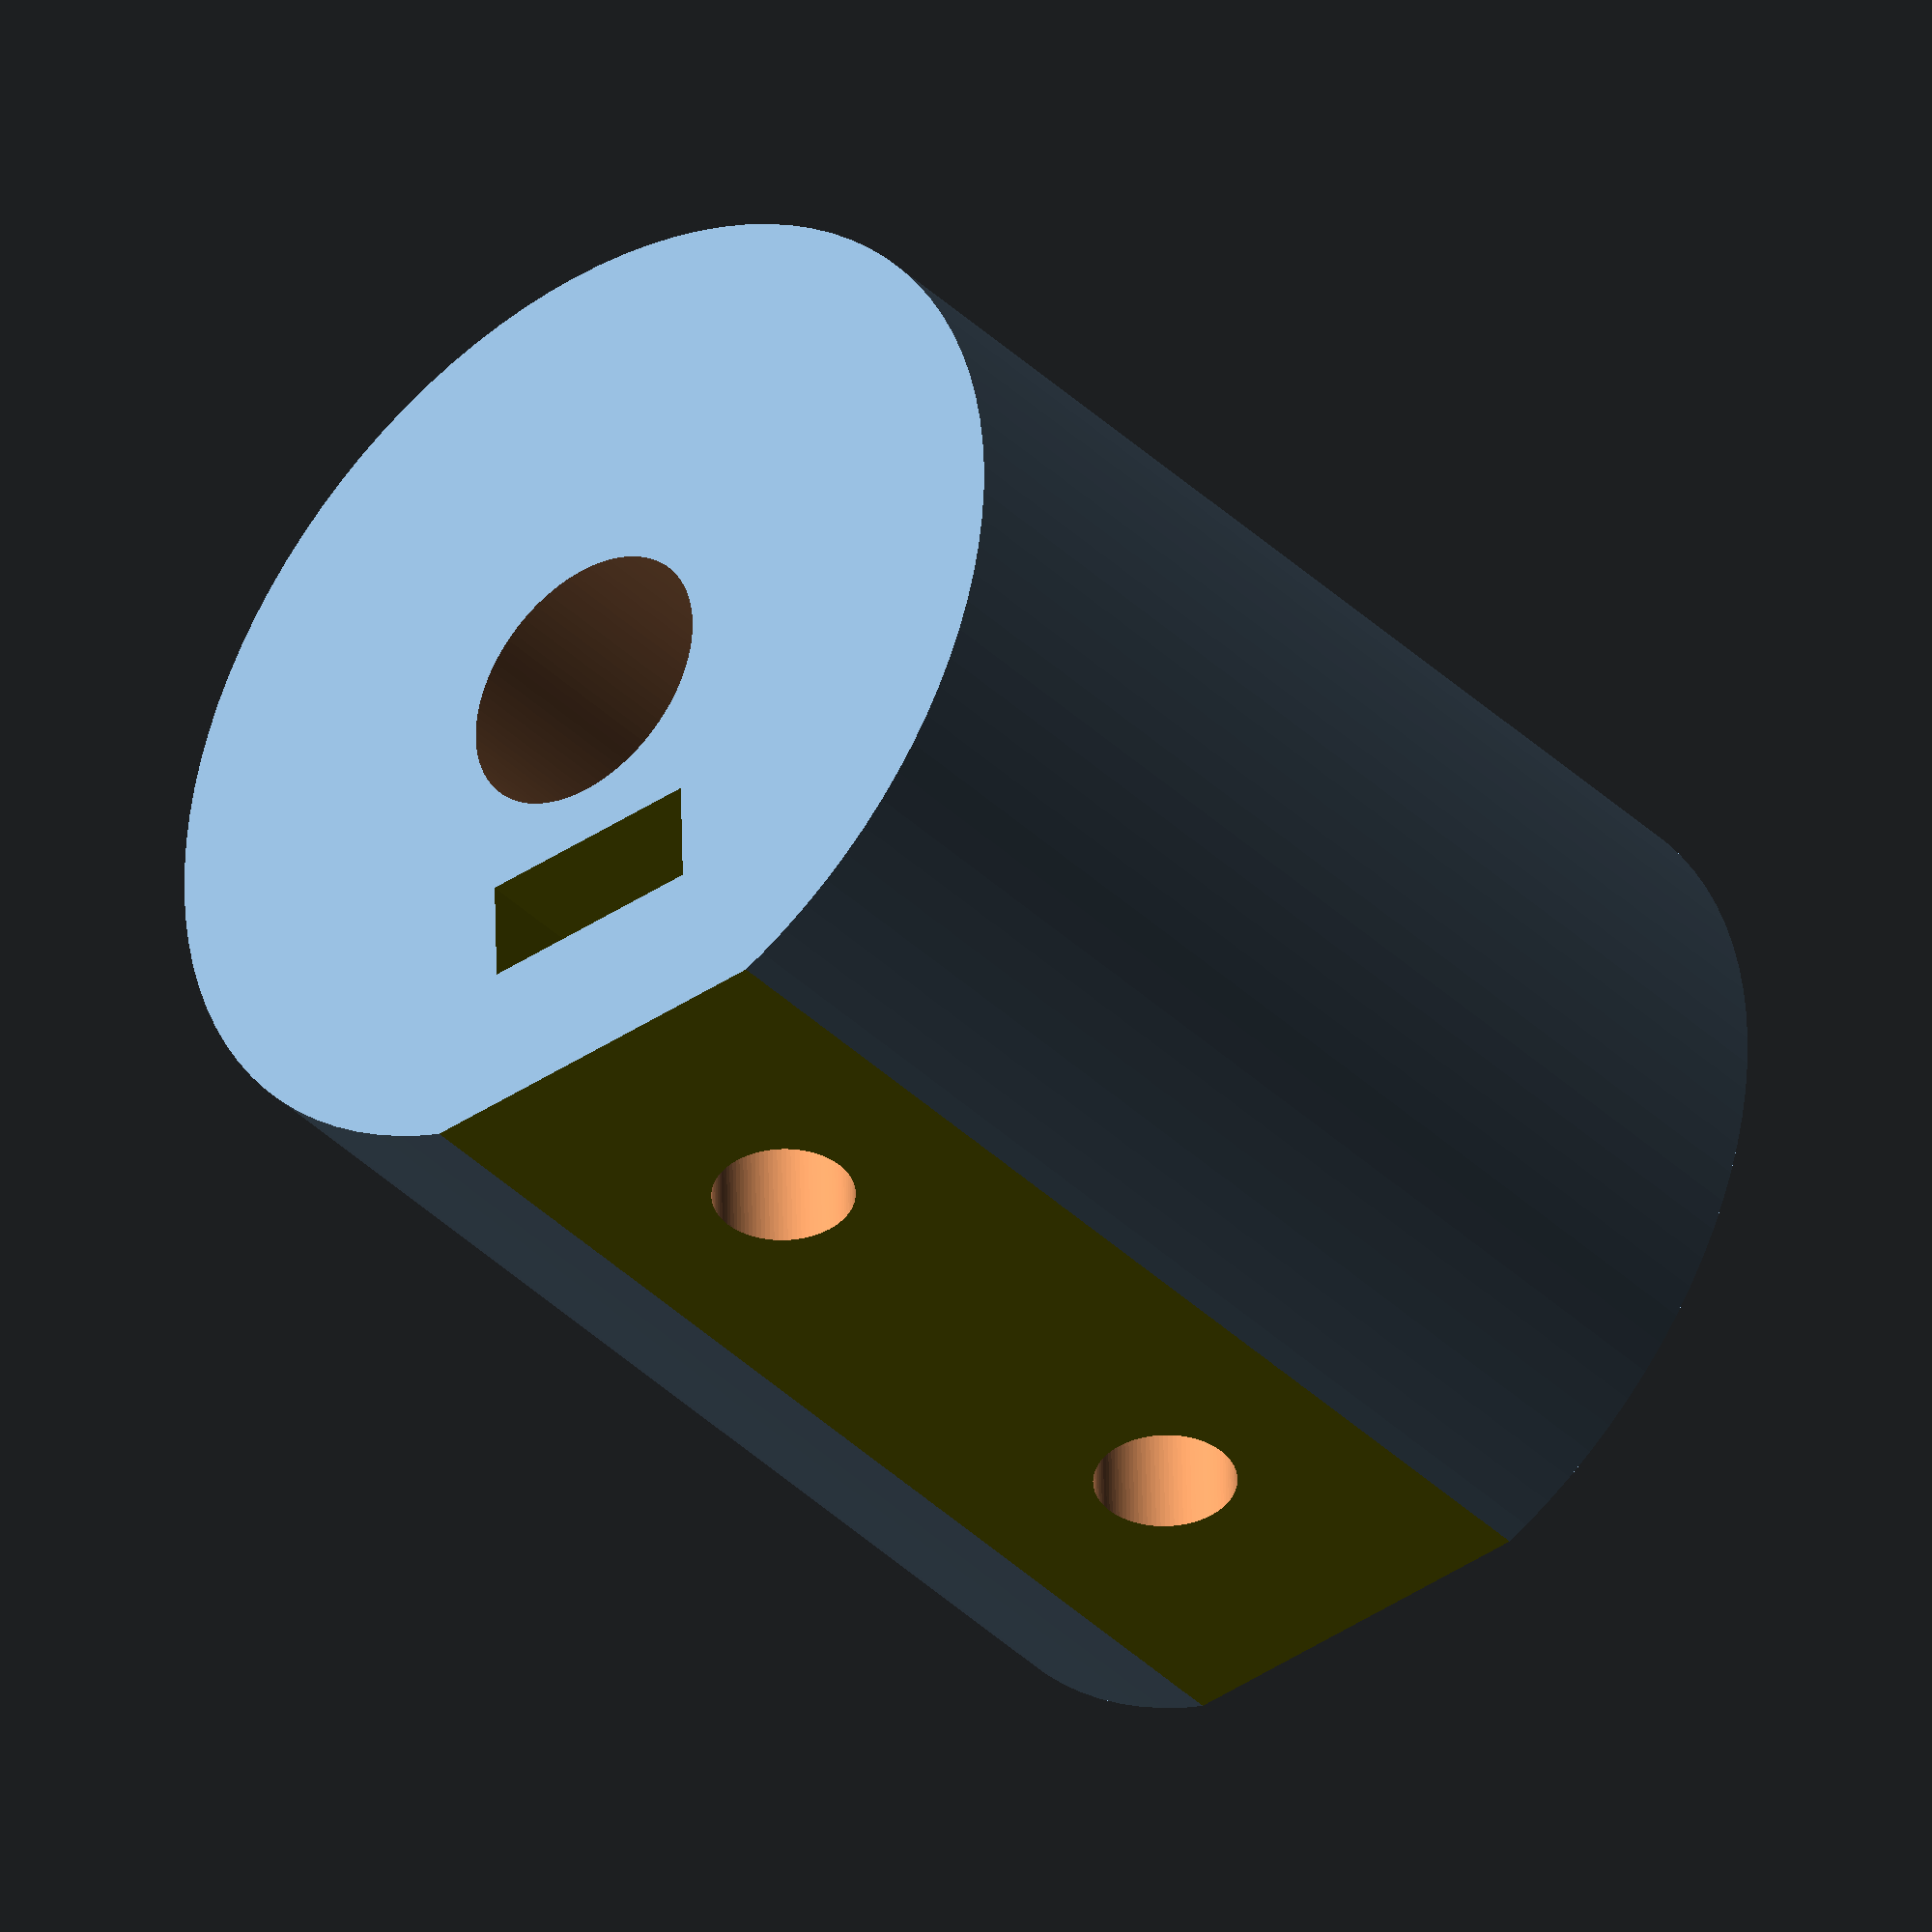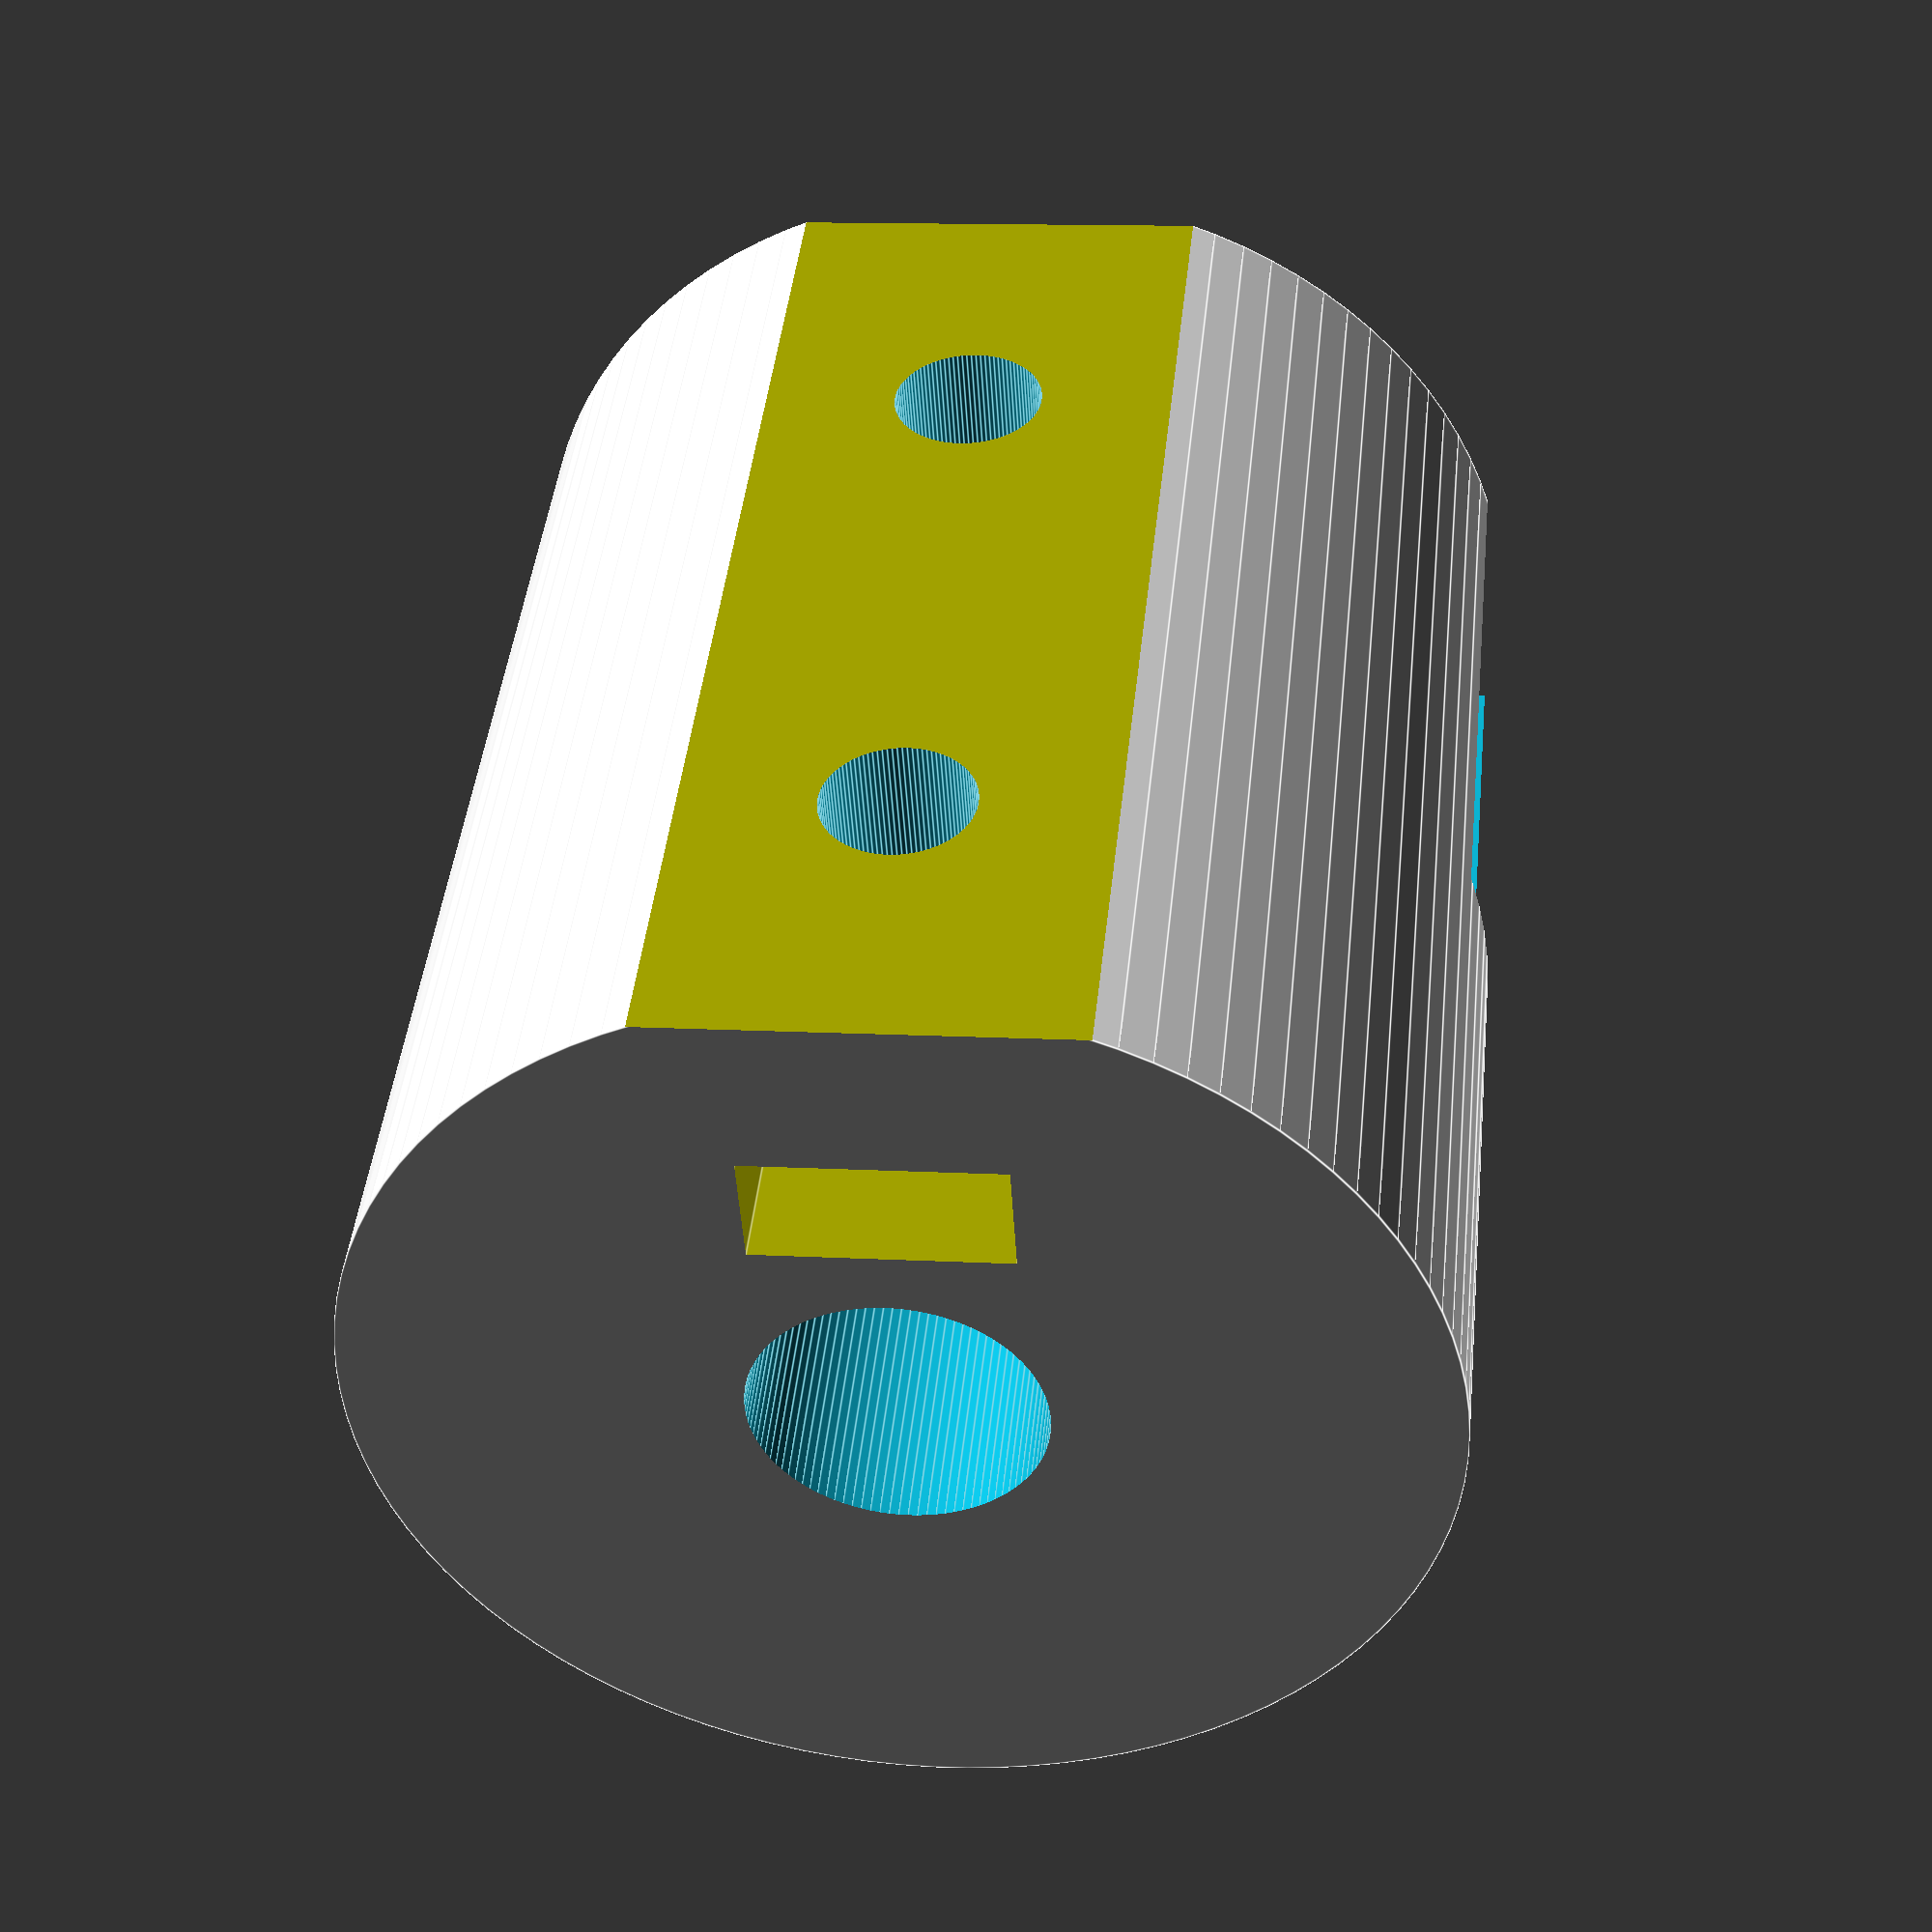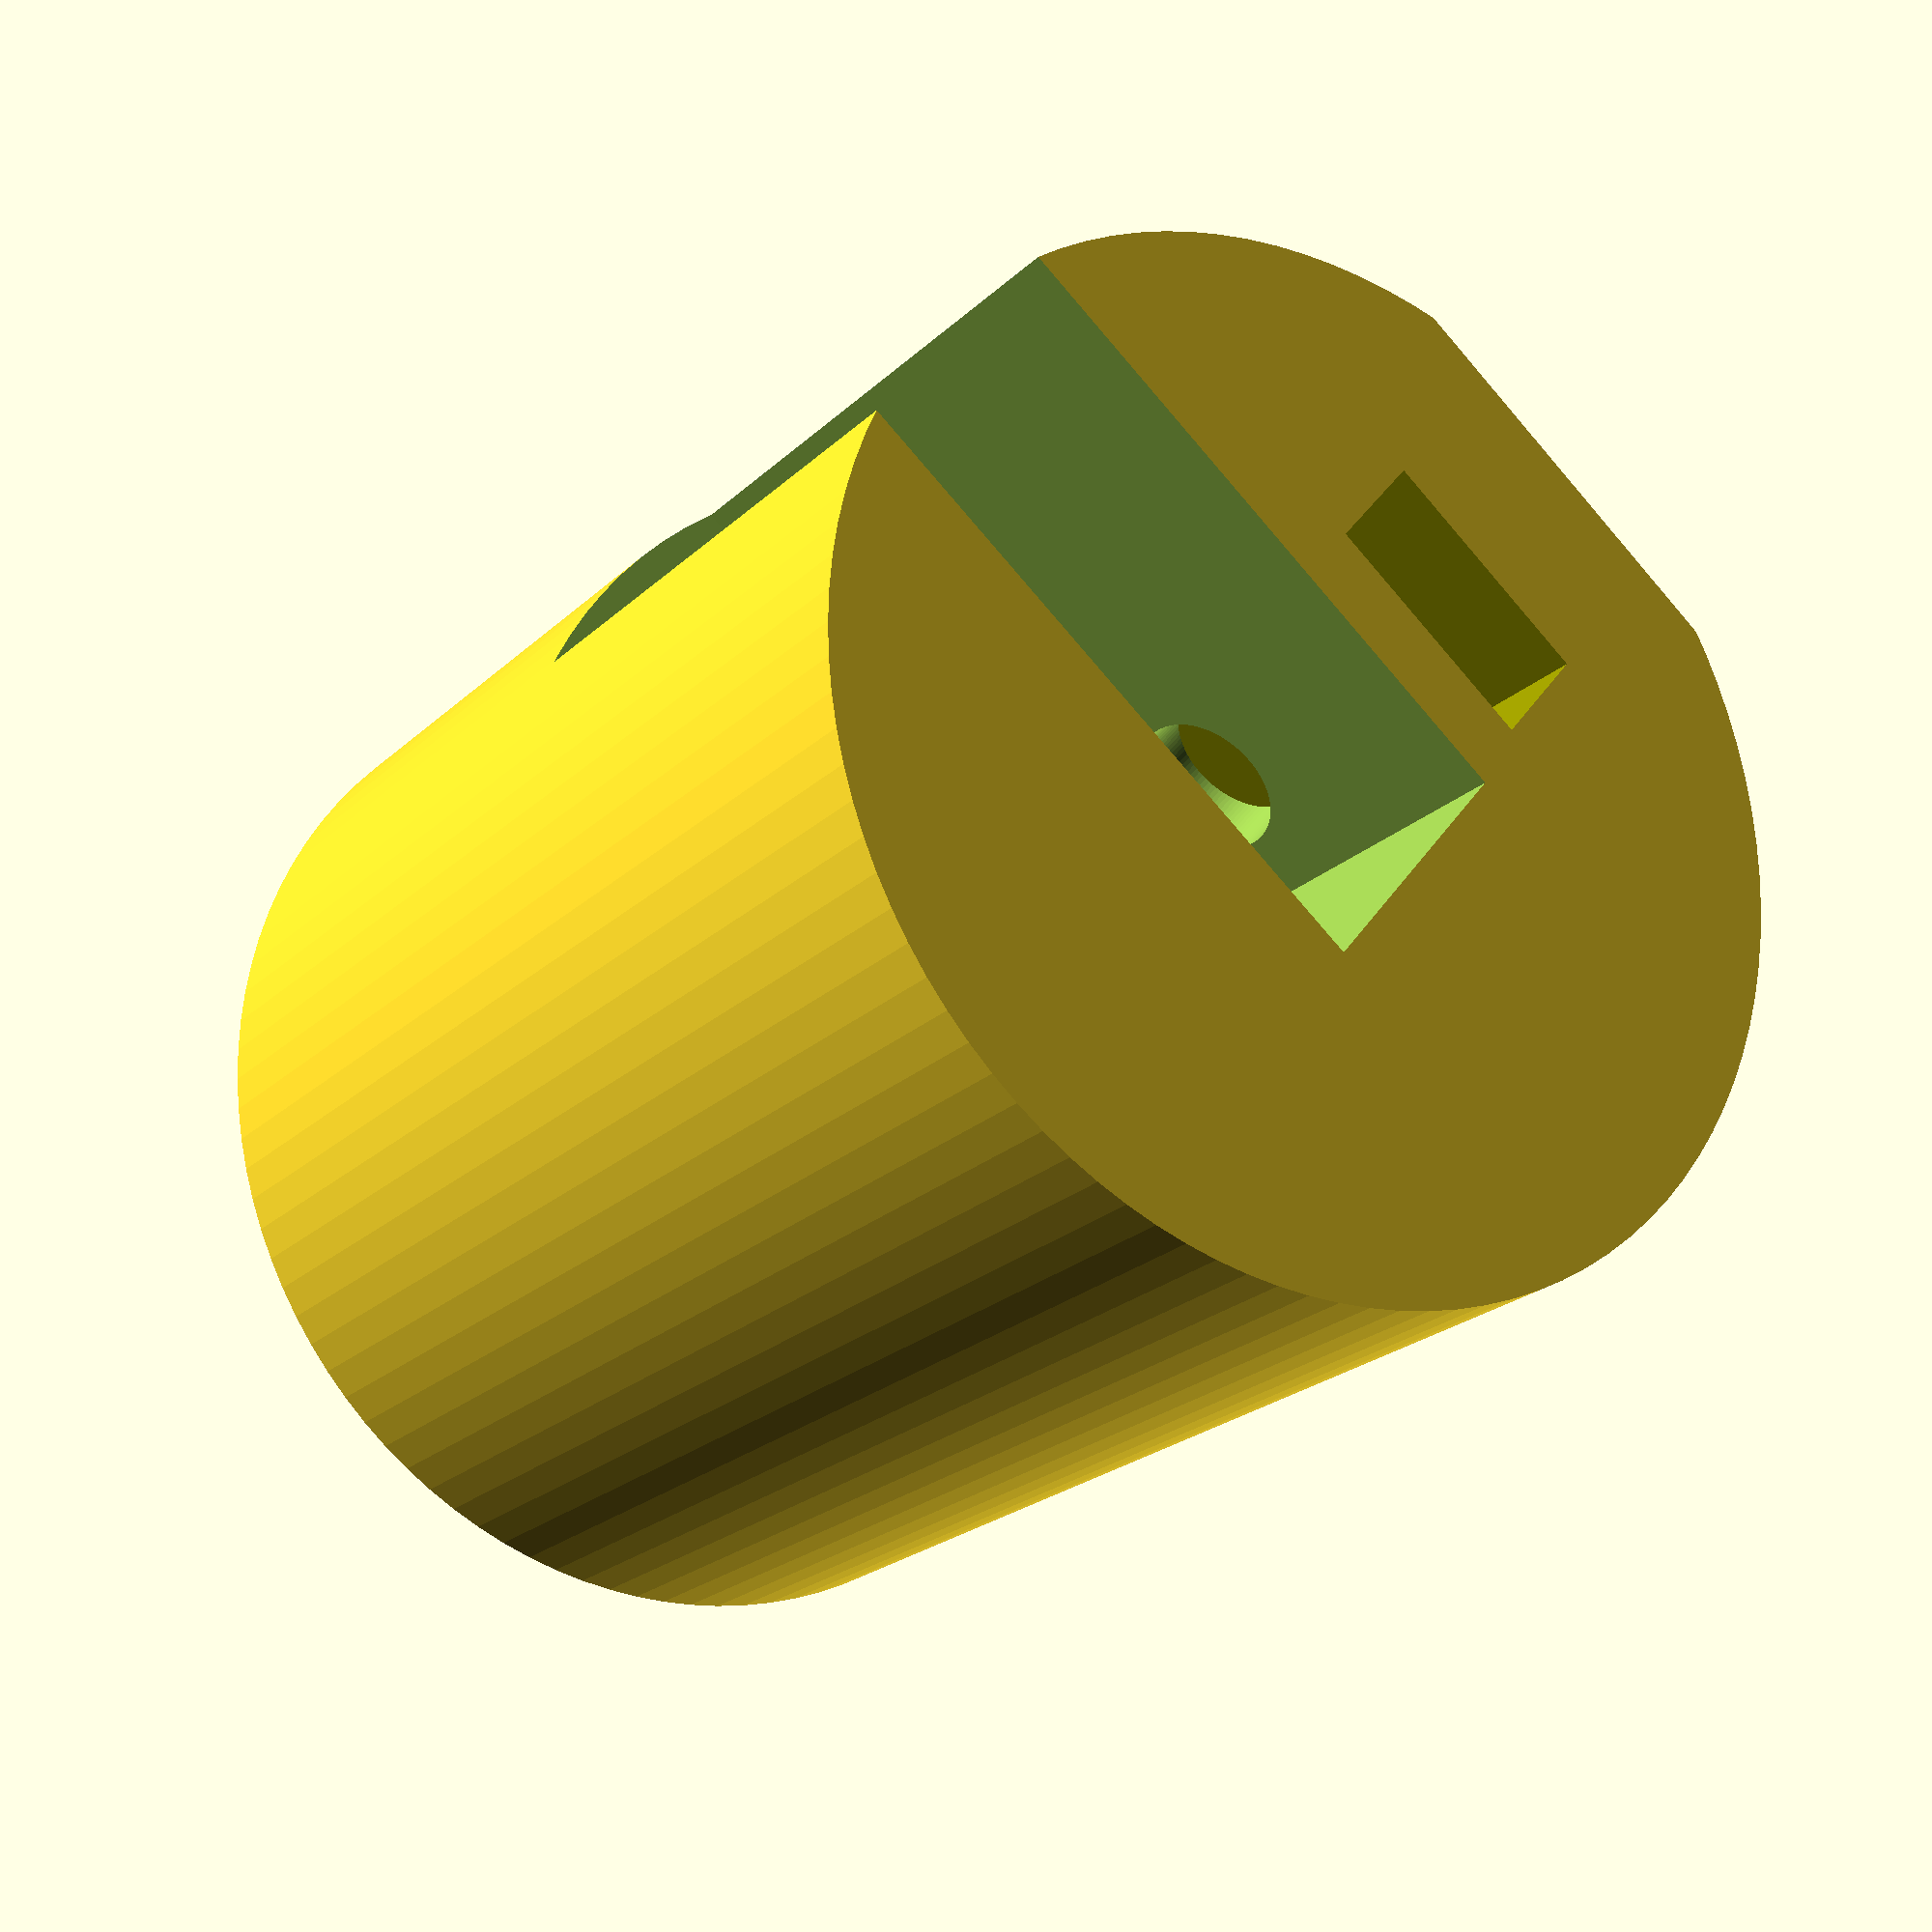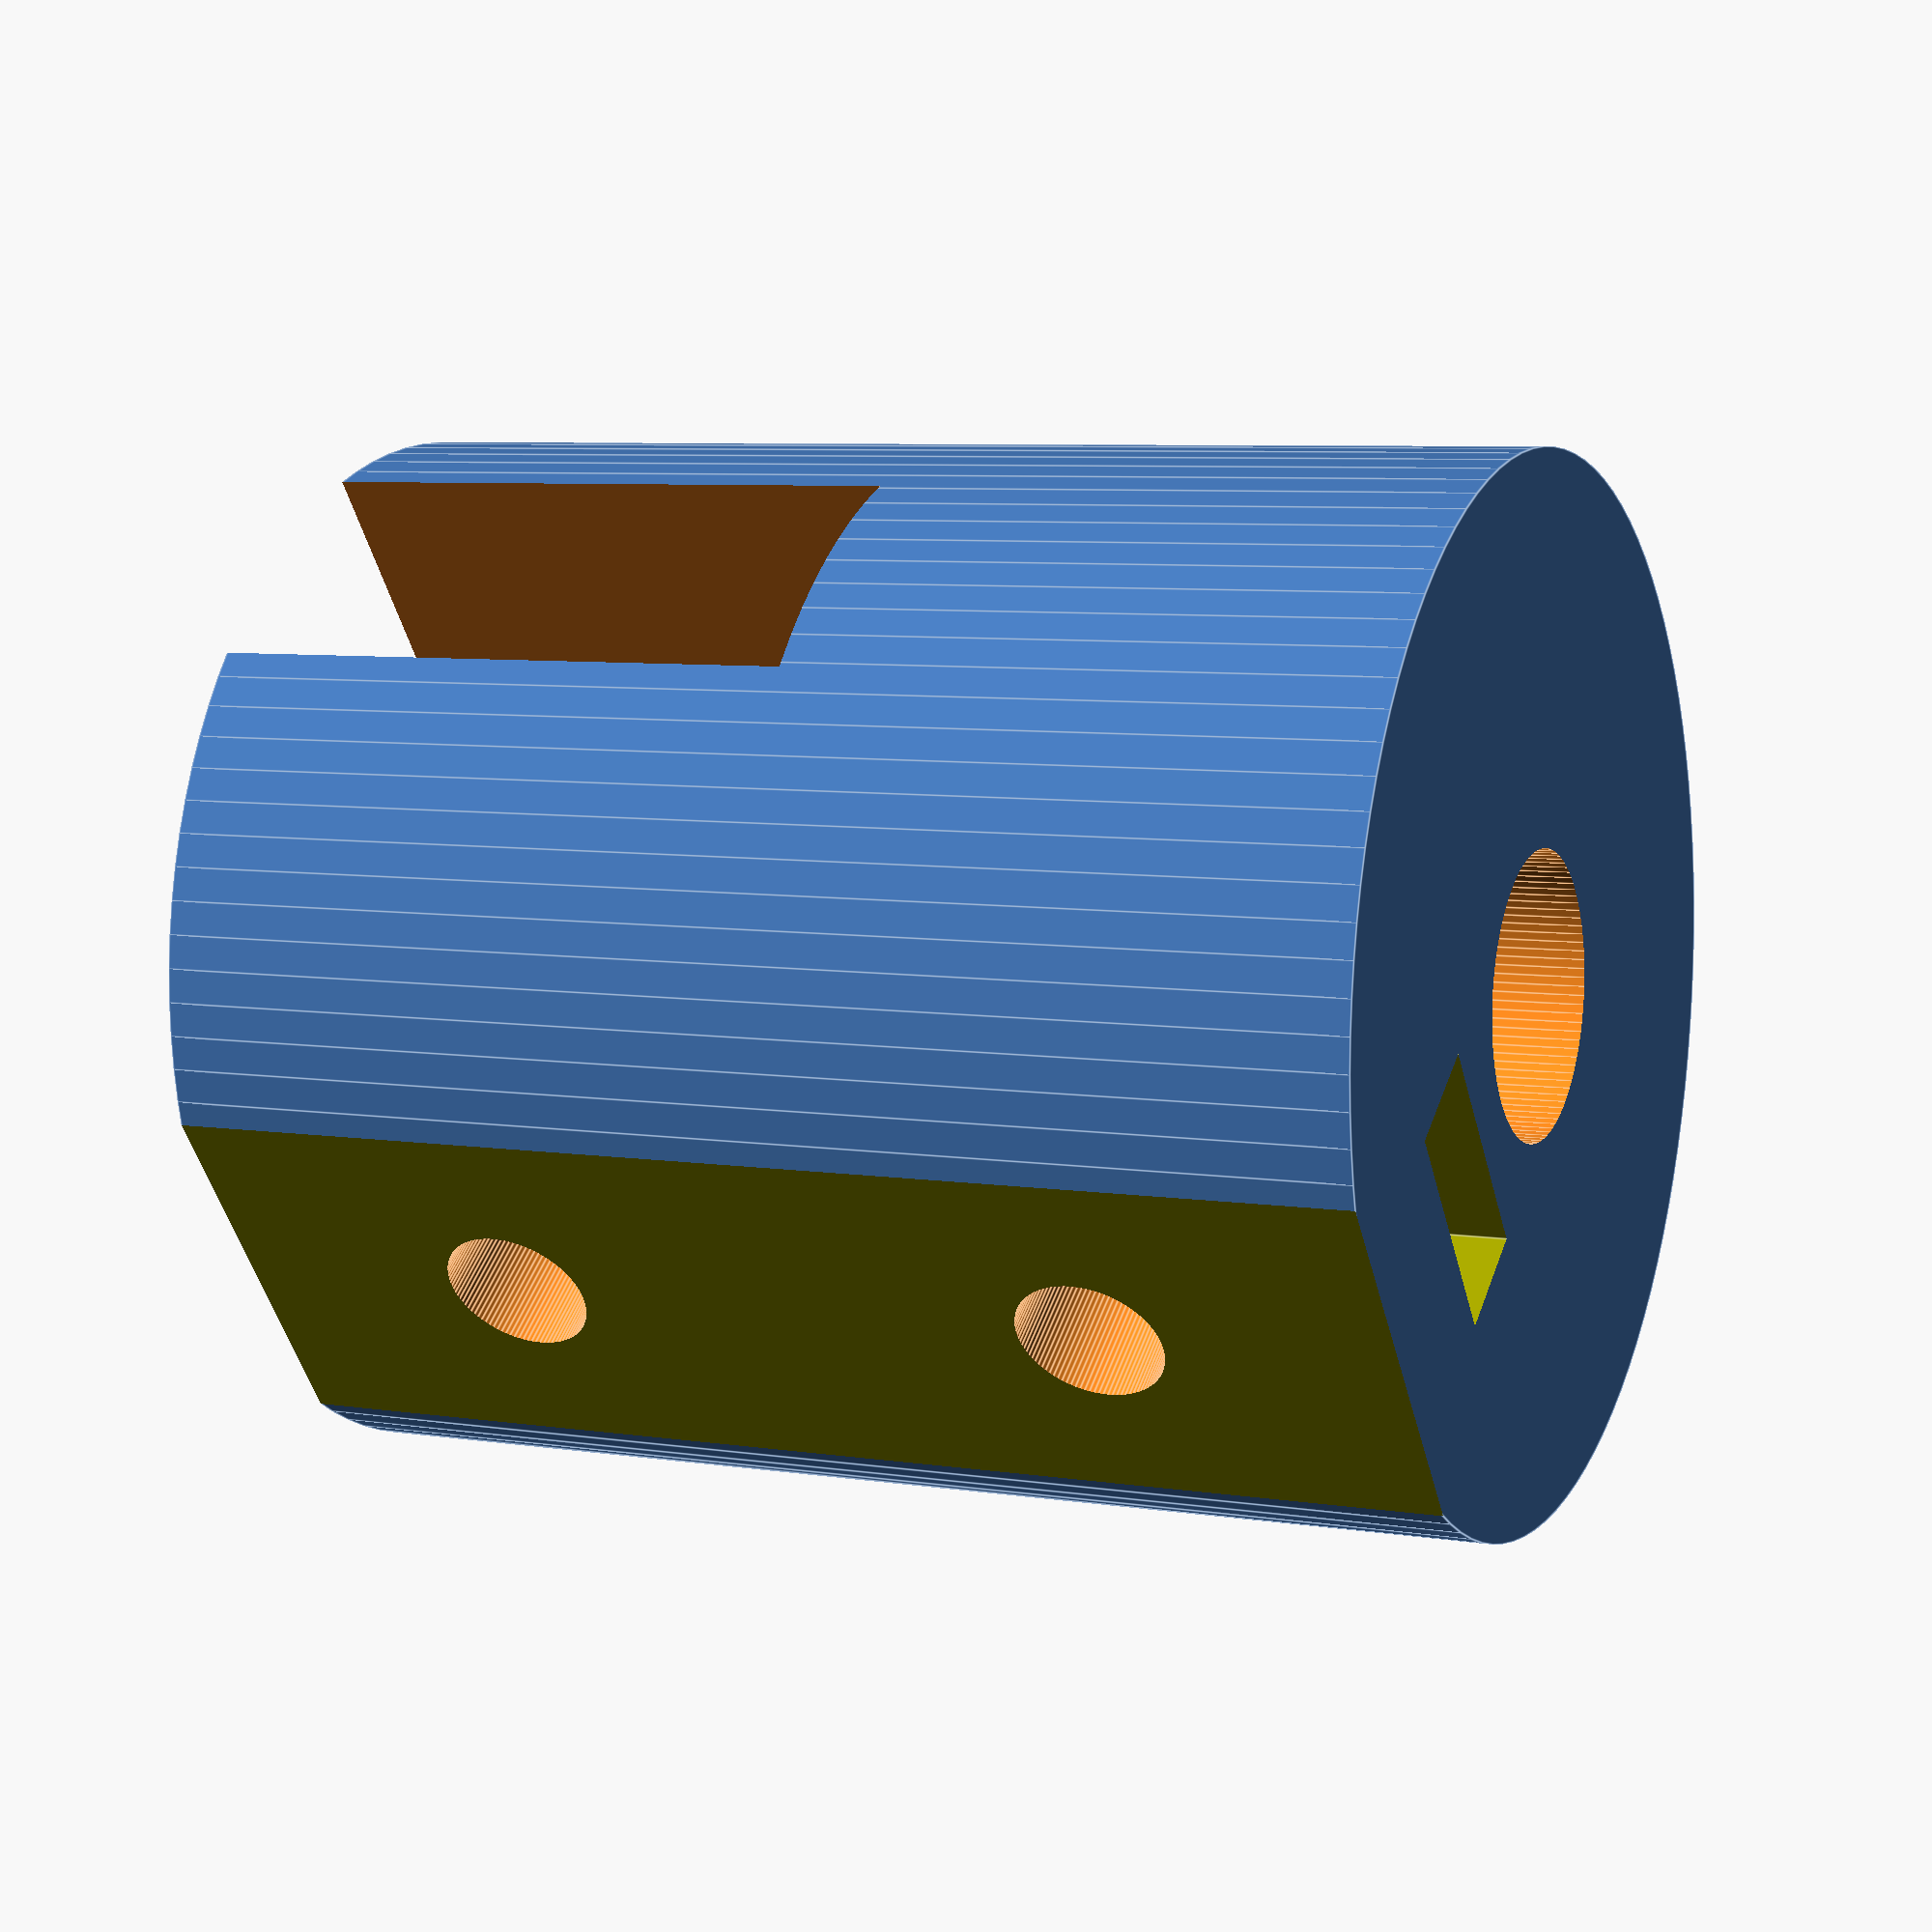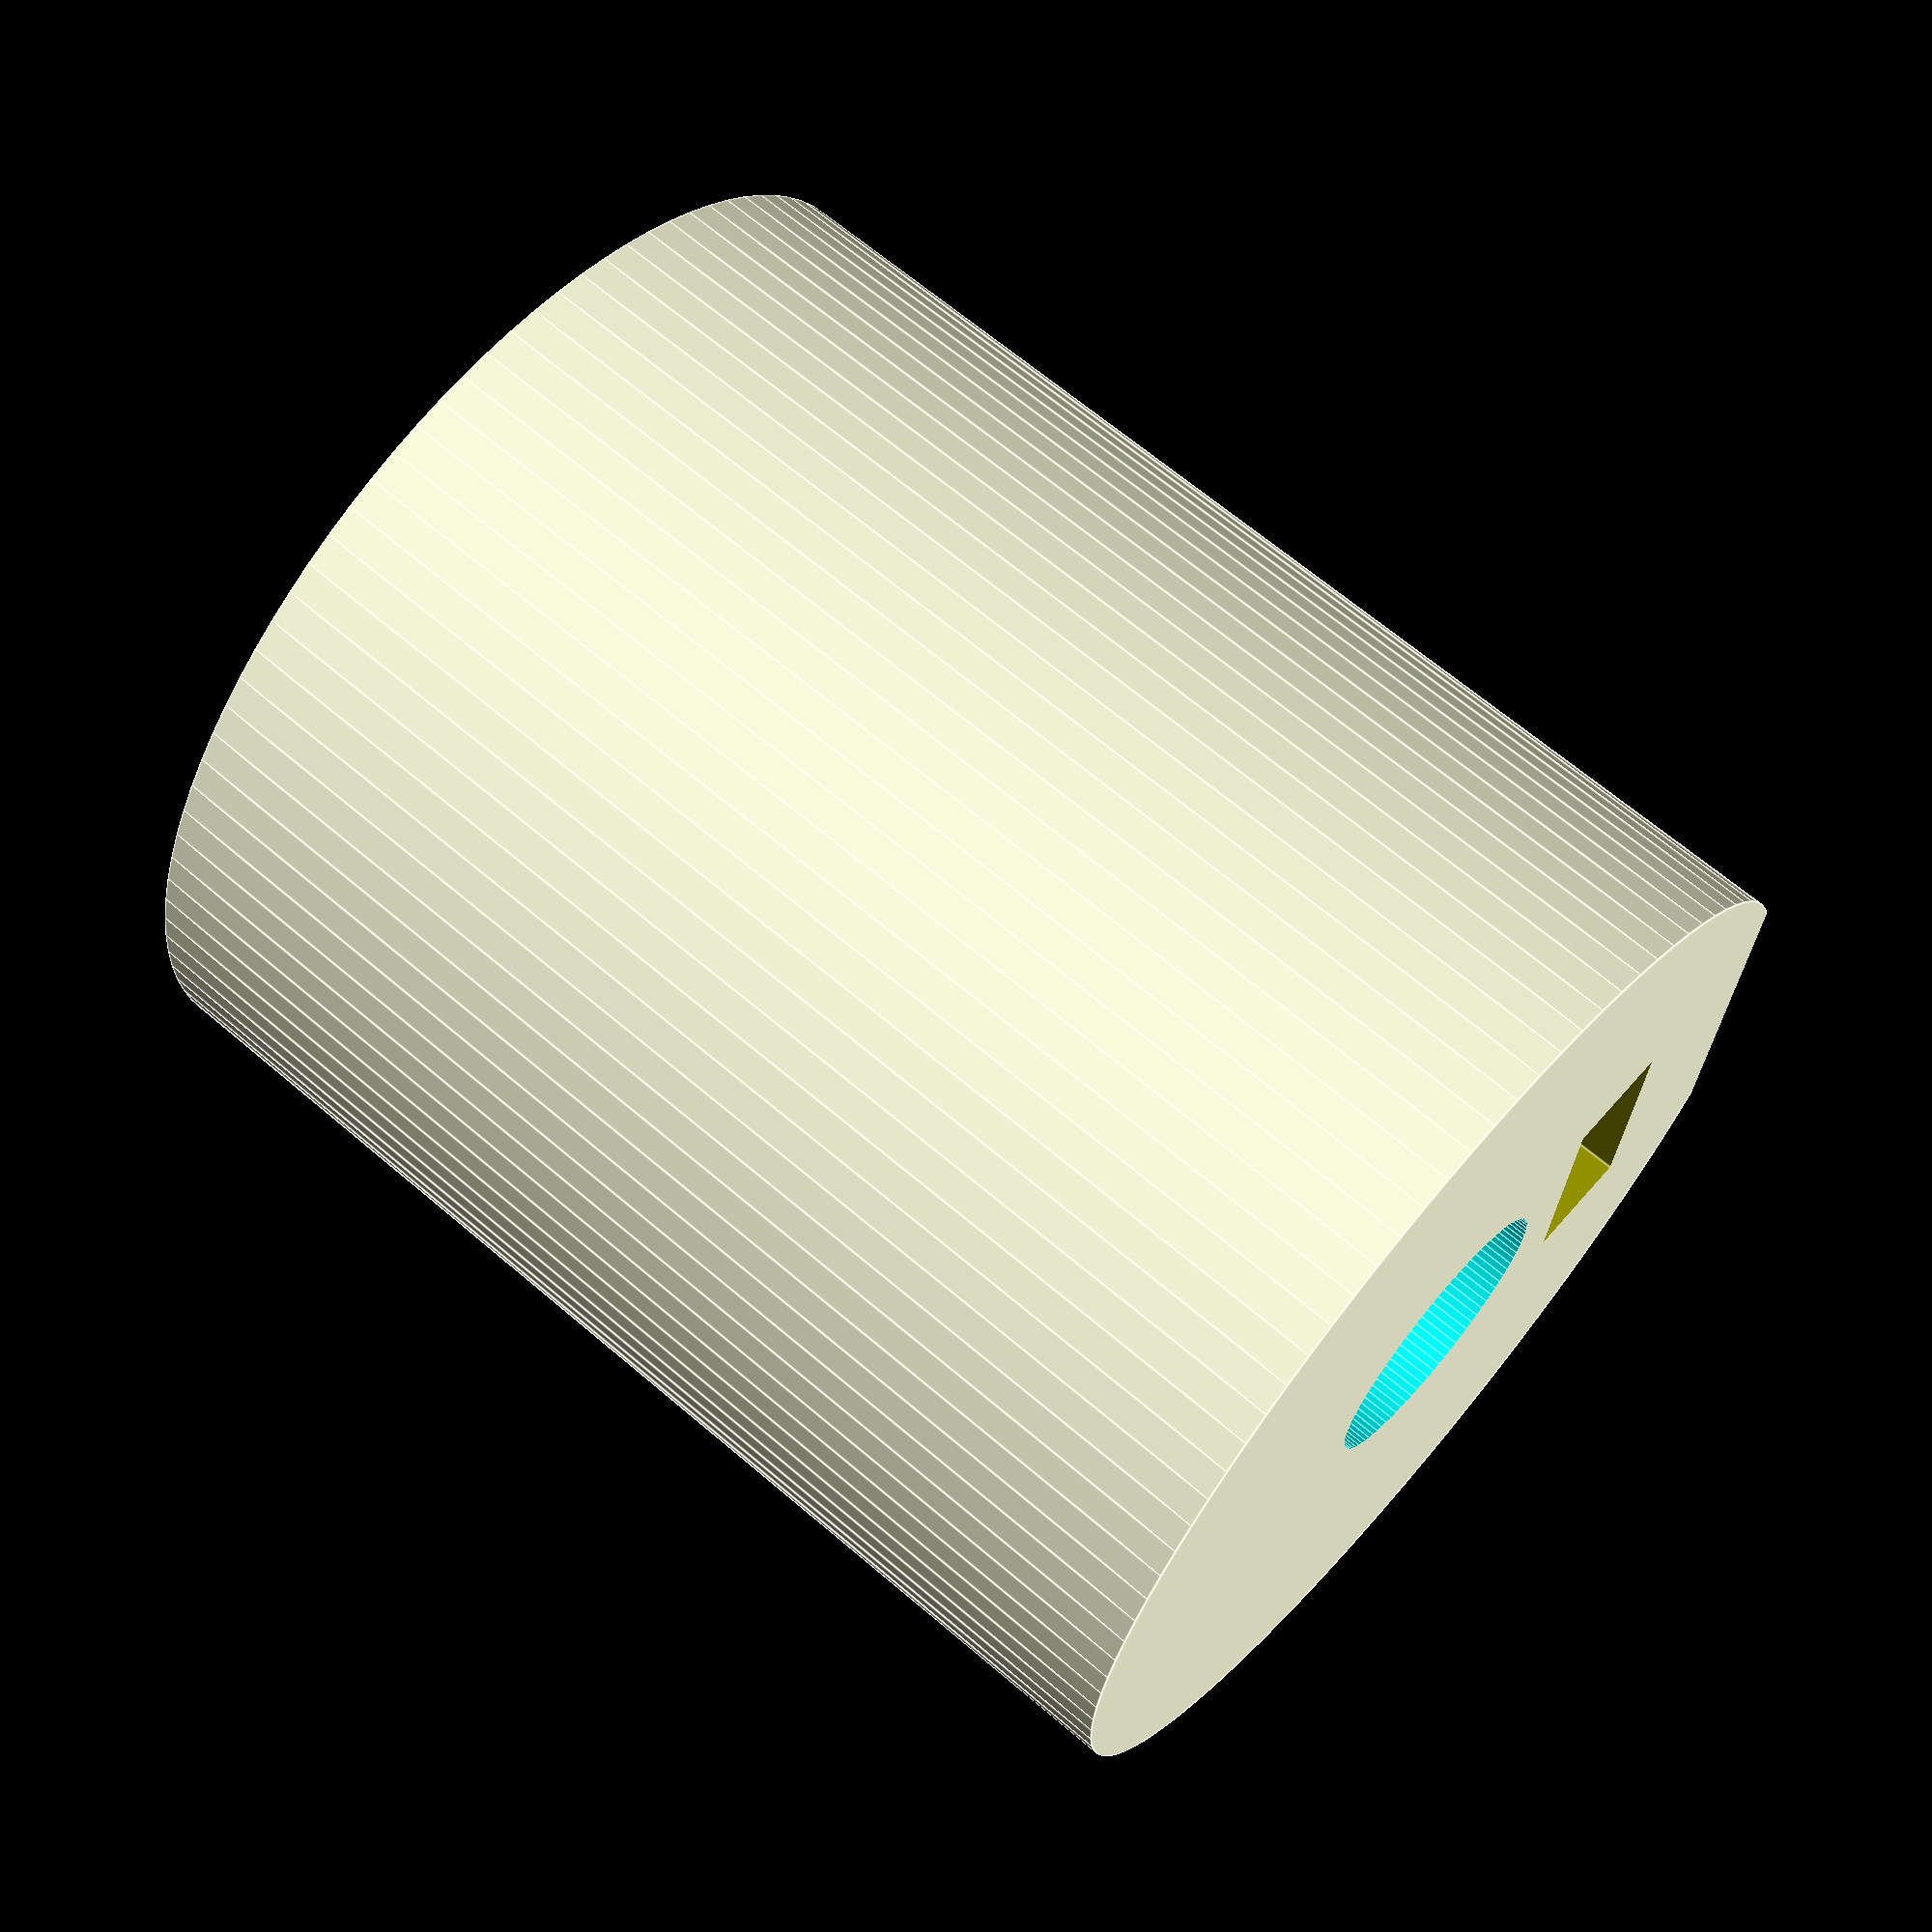
<openscad>

tol=0.8;                      // general tolerance.   0.2 per side (squish), and extra .4

coupler_height = 30;          // length of coupler
coupler_radius = 13;          // radius of coupler

nut_thickness = 2;
nut_width = 5.25;
nut_cavity_clearance = tol;

thumbscrew_dia_threads = 2.82;                             // threaded screw hole dia
thumbscrew_dia_clearancehole = thumbscrew_dia_threads+tol; // smooth screw hole dia
thumb_screw_flat_depth = 1;  // depth of the flat spot for thumbscrew heads

// top hole is for the bobbin rod
bobbinRod_isSquare = true;       // type of "bobbin rod" to use
bobbinRod_square_sideslot=true;  // side slot for the SQUARE  "bobbin rod" to slide out
bobbinRod_wh=6.35;               // width/height of the SQUARE "bobbin rod"
bobbinRod_dia = 6.35;            // diameter of the ROUND "bobbin rod"
bobbinRod_clearance = tol-0.1;   // tolerance larger, to allow rod to slide into the coupler
bobbinRod_nut_depth = 6.5;       // depth into the coupler to put the nut
bobbinRod_thumb_screw_pos_below_top = (coupler_height/2)/2; // thumbscrew hole position below top of coupler

// bottom hole is for the stepper shaft
stepper_dia = 6.35;          // true measure of the stepper shaft diameter
stepper_clearance = tol-0.1; // tolerance larger, to allow shaft to slide into the coupler
stepper_nut_depth = 6.5;     // depth into the coupler to put the nut
stepper_thumb_screw_pos_above_bottom = (coupler_height/2)/2; // thumbscrew hole position above bottom of coupler

cyl_res = 100;                   // resolution (number of polygons) for the coupler / holes

$fn=cyl_res;

difference() {
  // body
  translate([0,0,-coupler_height*0.5]) cylinder( coupler_height, coupler_radius, coupler_radius );
  
  // subtract stuff
  union() {
    // slot for the rod to slide in from the side
    
    if (bobbinRod_isSquare) {
      // square hole for square rod
      translate([(bobbinRod_square_sideslot ? coupler_radius/2 : 0),0,10])
        cube([bobbinRod_wh + bobbinRod_clearance*0.5 + (bobbinRod_square_sideslot ? coupler_radius : 0),
              bobbinRod_wh + bobbinRod_clearance*0.5,
              20], true);
    } else {
      // round hole for square rod
      translate([0,0,0])
        cylinder( coupler_height/2+1, bobbinRod_dia*0.5 + bobbinRod_clearance*0.5,
                  bobbinRod_dia*0.5 + bobbinRod_clearance*0.5, $fn=cyl_res );
    }
    
    // round hole for stepper shaft
    translate([0,0,-.5-coupler_height*0.5])
      cylinder( coupler_height/2 + 0.6, stepper_dia*0.5 + stepper_clearance*0.5,
                stepper_dia*0.5 + stepper_clearance*0.5, $fn=cyl_res );

    // square "bobbin rod" set-screw
    rotate([0,0,0])
    {
      // m3 thumbscrew hole
      translate([0,0,coupler_height*0.5 - bobbinRod_thumb_screw_pos_below_top]) 
      rotate([90,0,0])
        cylinder( 17, thumbscrew_dia_clearancehole*0.5, thumbscrew_dia_clearancehole*0.5,
                  $fn=cyl_res );
      
      // m3 nut hole
      translate([0,-bobbinRod_nut_depth,coupler_height*0.5 - bobbinRod_thumb_screw_pos_below_top])
      rotate([90,0,0]) 
      translate([0 - (nut_width+nut_cavity_clearance)*0.5,
                 0 - (nut_width+nut_cavity_clearance)*0.5,
                 0 - (nut_thickness+nut_cavity_clearance)*0.5])
      color([0.6,0.6,0])
        cube([nut_width+nut_cavity_clearance,
              10+nut_width+nut_cavity_clearance,
              nut_thickness+nut_cavity_clearance]);
    }

    // D-shaped "stepper shaft" set-screw
    rotate([0,180,0])
    {
      // m3 thumbscrew hole
      translate([0,0,coupler_height*0.5 - stepper_thumb_screw_pos_above_bottom]) 
      rotate([90,0,0])
        cylinder( 17,
                  thumbscrew_dia_clearancehole*0.5,
                  thumbscrew_dia_clearancehole*0.5,
                  $fn=cyl_res );

      // m3 nut hole
      translate([0,-stepper_nut_depth,coupler_height*0.5 - stepper_thumb_screw_pos_above_bottom])
      rotate([90,0,0]) 
      translate([0 - (nut_width+nut_cavity_clearance)*0.5,
                 0 - (nut_width+nut_cavity_clearance)*0.5,
                 0 - (nut_thickness+nut_cavity_clearance)*0.5])
      color([0.6,0.6,0])
        cube([nut_width+nut_cavity_clearance,
              10+nut_width+nut_cavity_clearance,
              nut_thickness+nut_cavity_clearance]);
    }
    
    
    // flatten where the screw heads tighten
    translate([10,-coupler_radius + thumb_screw_flat_depth,-coupler_height*0.5 - 0.5])
      color([0.6,0.6,0])
      rotate([0,0,180])
      cube([20,4,coupler_height+1]);
  }
}


</openscad>
<views>
elev=38.3 azim=1.3 roll=219.6 proj=o view=wireframe
elev=136.8 azim=3.5 roll=354.0 proj=p view=edges
elev=22.1 azim=219.4 roll=327.6 proj=p view=wireframe
elev=353.4 azim=307.1 roll=114.7 proj=p view=edges
elev=294.0 azim=85.4 roll=130.6 proj=p view=edges
</views>
